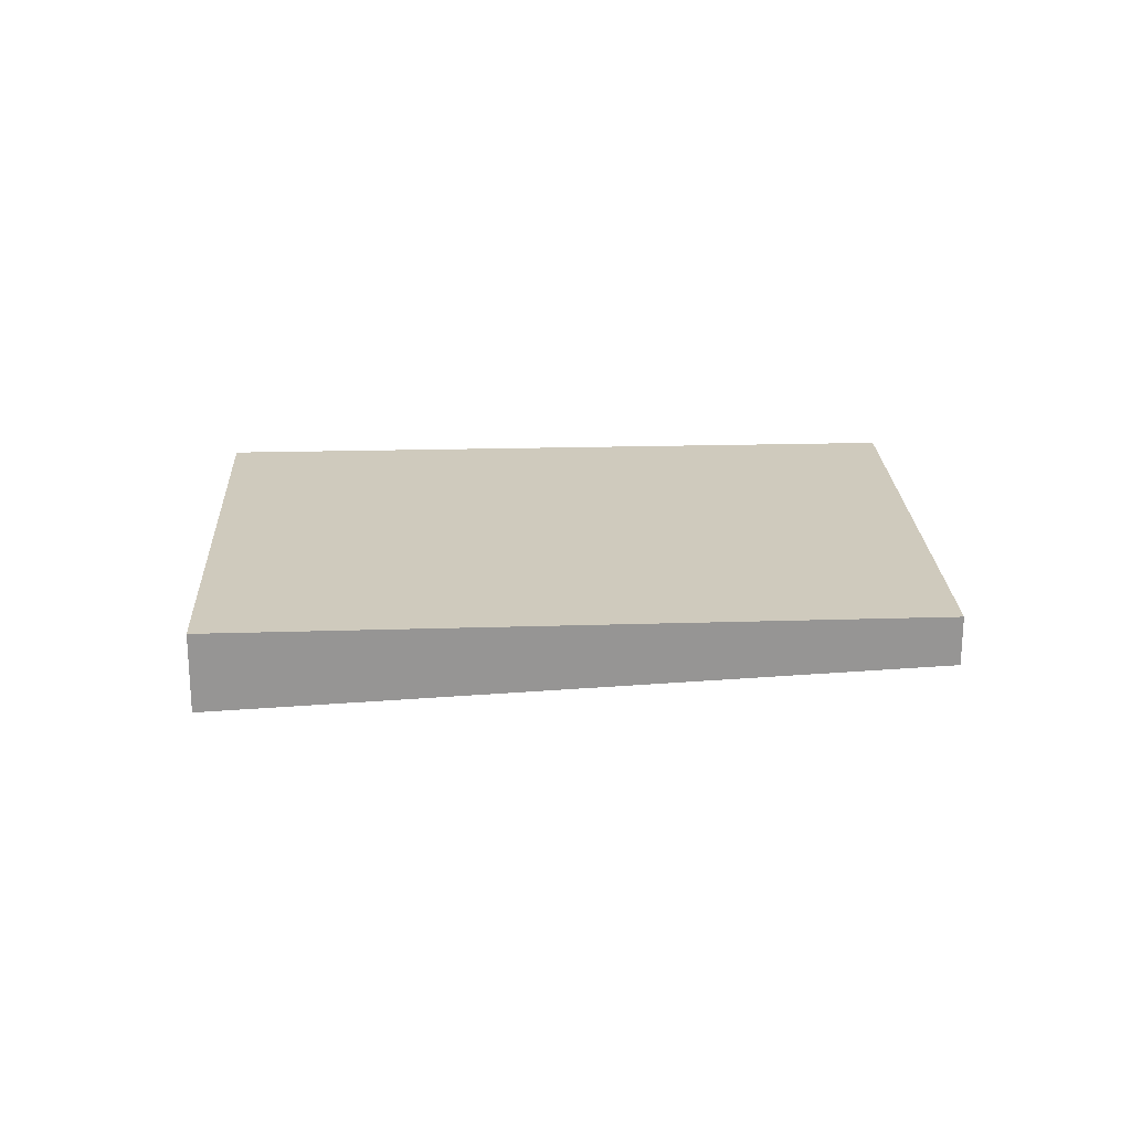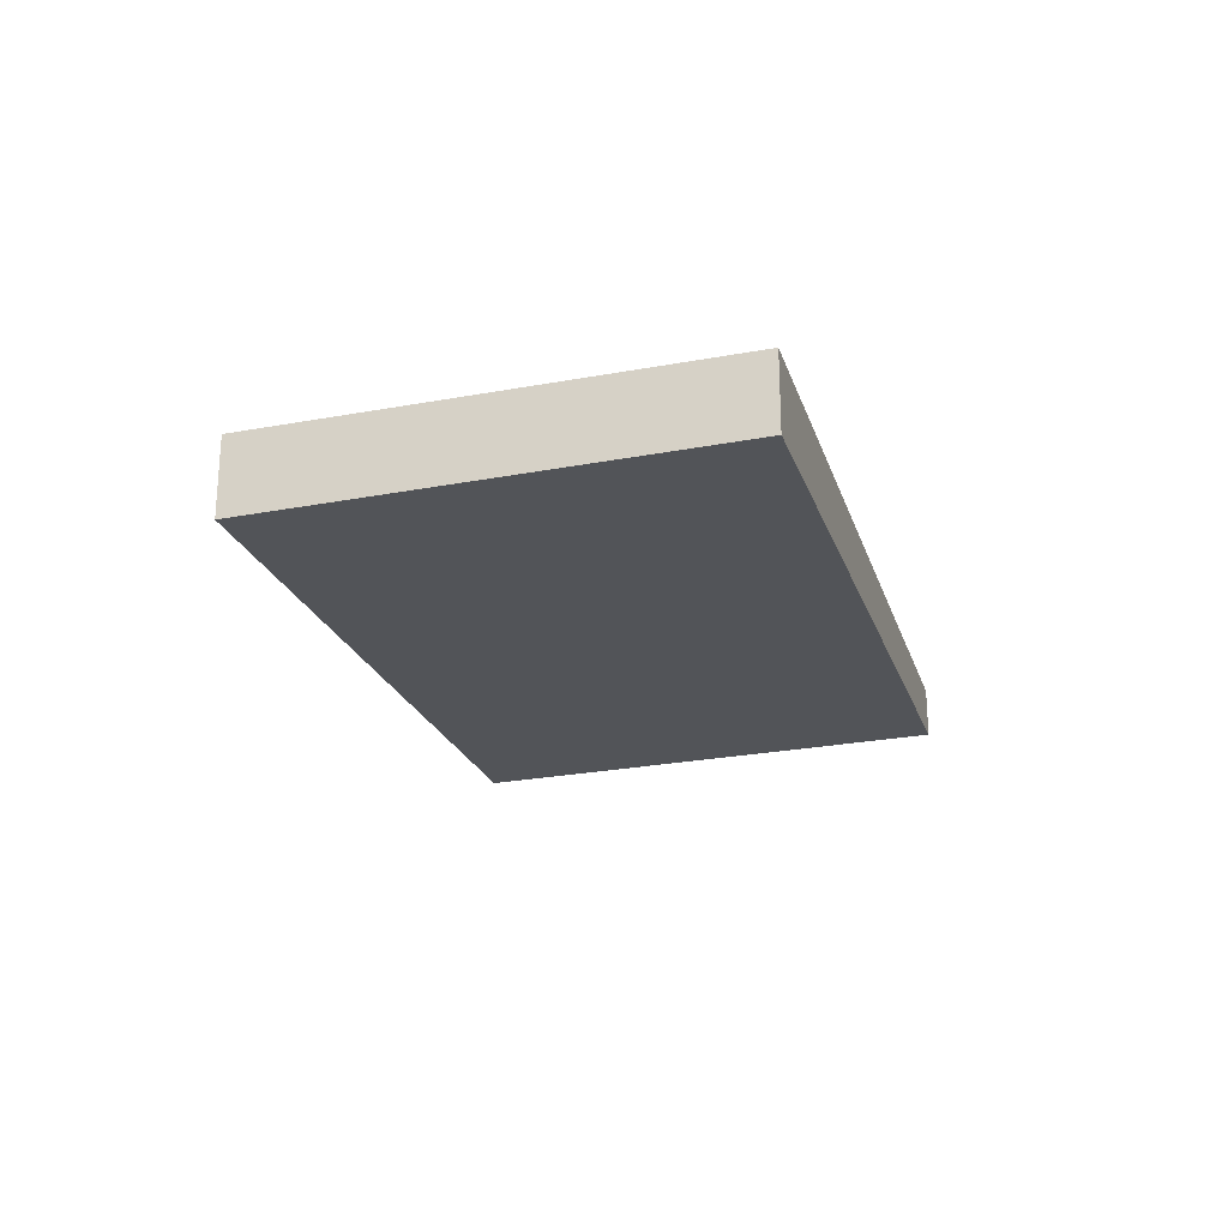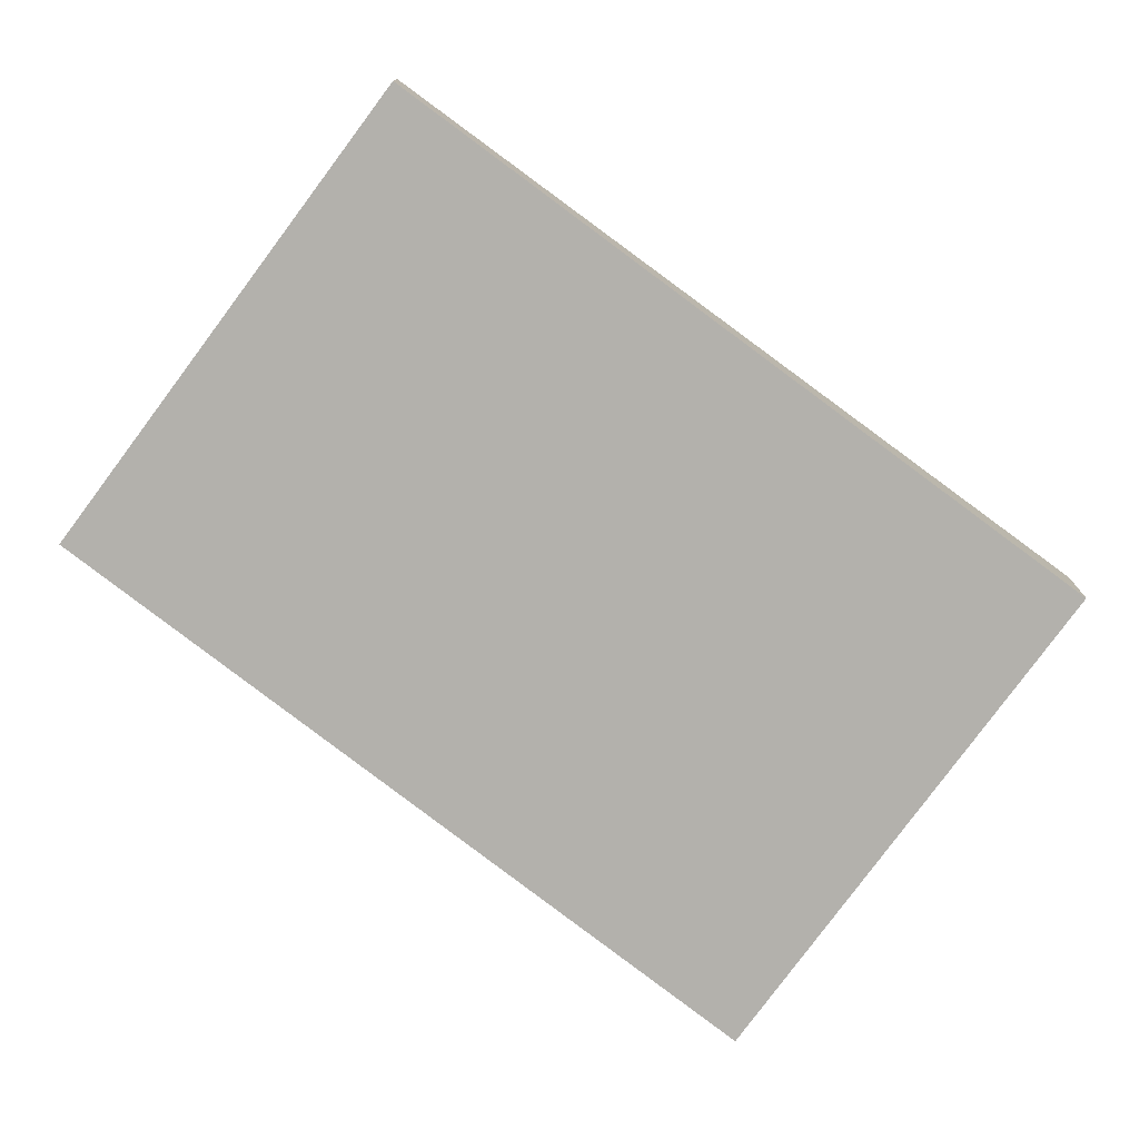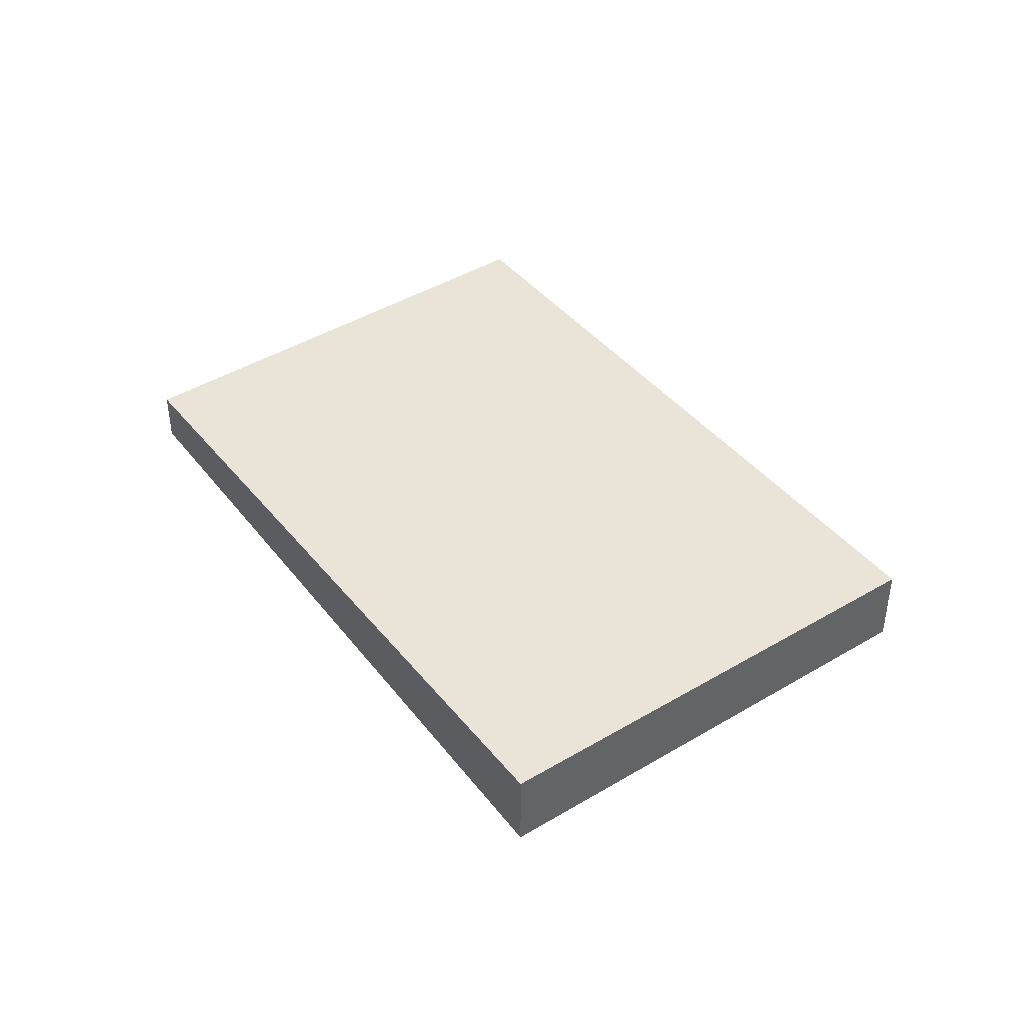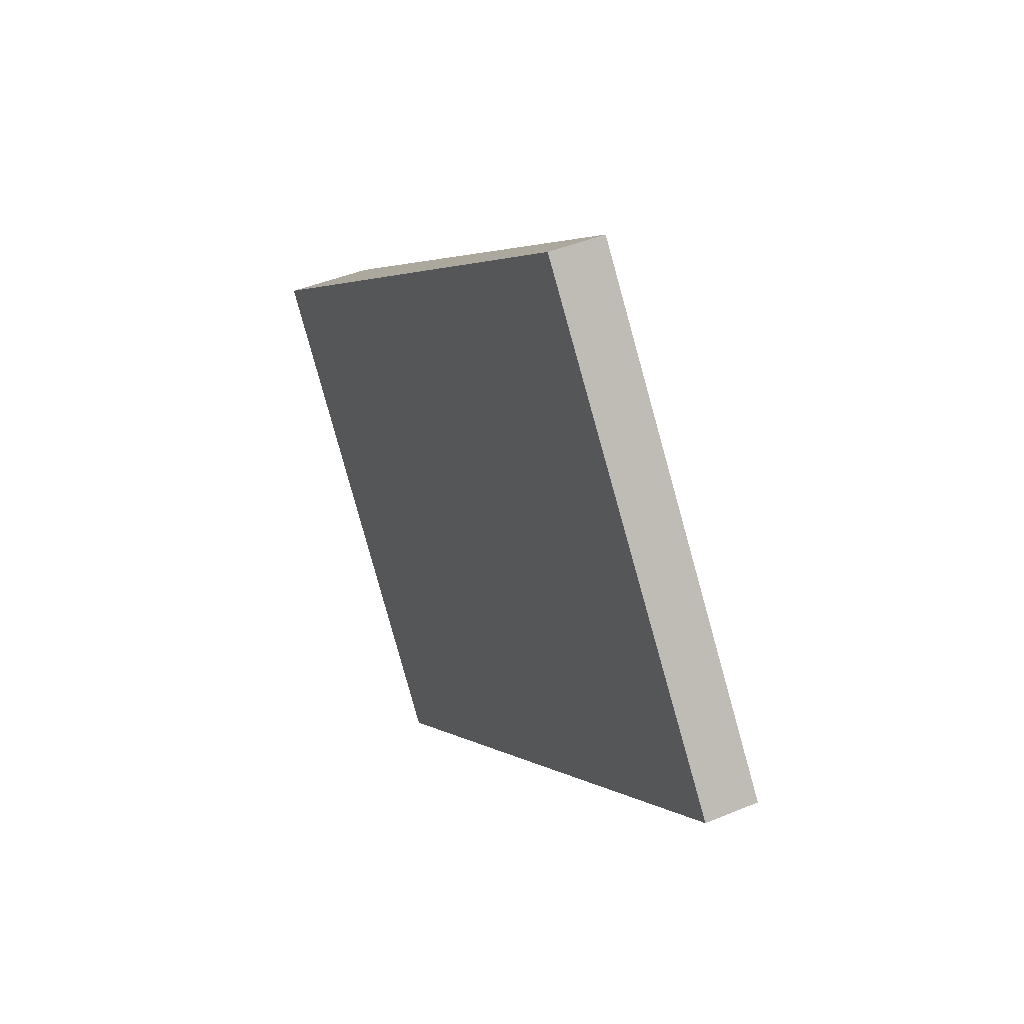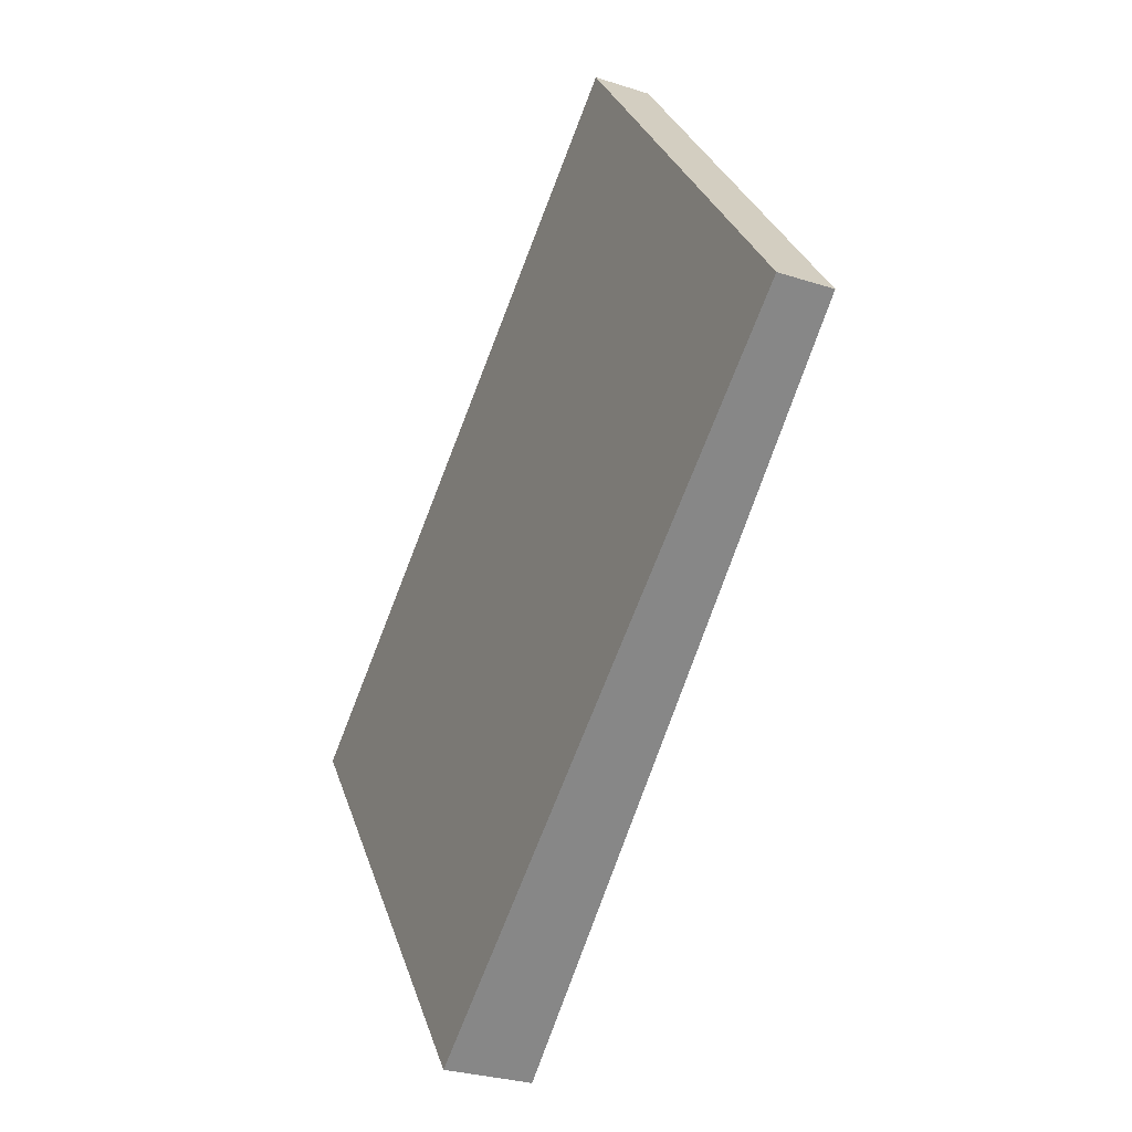
<metadata>
{"format":"obj","ext":"obj","renderer":"f3d","projection":"perspective","resolution":1024,"background":"white","views":[{"elev":22.8,"azim":33.8,"up":"+Z"},{"elev":-25.3,"azim":-37.1,"up":"+Z"},{"elev":11.8,"azim":-179.5,"up":"+Y"},{"elev":42.8,"azim":-89.1,"up":"+Z"},{"elev":42.1,"azim":63.2,"up":"+Y"},{"elev":-28.5,"azim":63.9,"up":"+Y"}]}
</metadata>
<code>
v -1200 -1907 -0.34
v -1198 -1905 -0.2143
v -1197 -1907 -0.2052
v -1199 -1909 -0.3316
v -1198 -1905 -0.2143
v -1200 -1907 -0.34
v -1200 -1907 0
v -1198 -1905 0
v -1197 -1907 -0.2052
v -1198 -1905 -0.2143
v -1198 -1905 0
v -1197 -1907 2.776e-17
v -1199 -1909 -0.3316
v -1197 -1907 -0.2052
v -1197 -1907 2.776e-17
v -1199 -1909 0
v -1200 -1907 -0.34
v -1199 -1909 -0.3316
v -1199 -1909 0
v -1200 -1907 0
v -1200 -1907 0
v -1198 -1905 0
v -1197 -1907 0
v -1199 -1909 0
f 2 3 4 1
f 6 7 8 5
f 10 11 12 9
f 14 15 16 13
f 18 19 20 17
f 22 23 24 21

</code>
